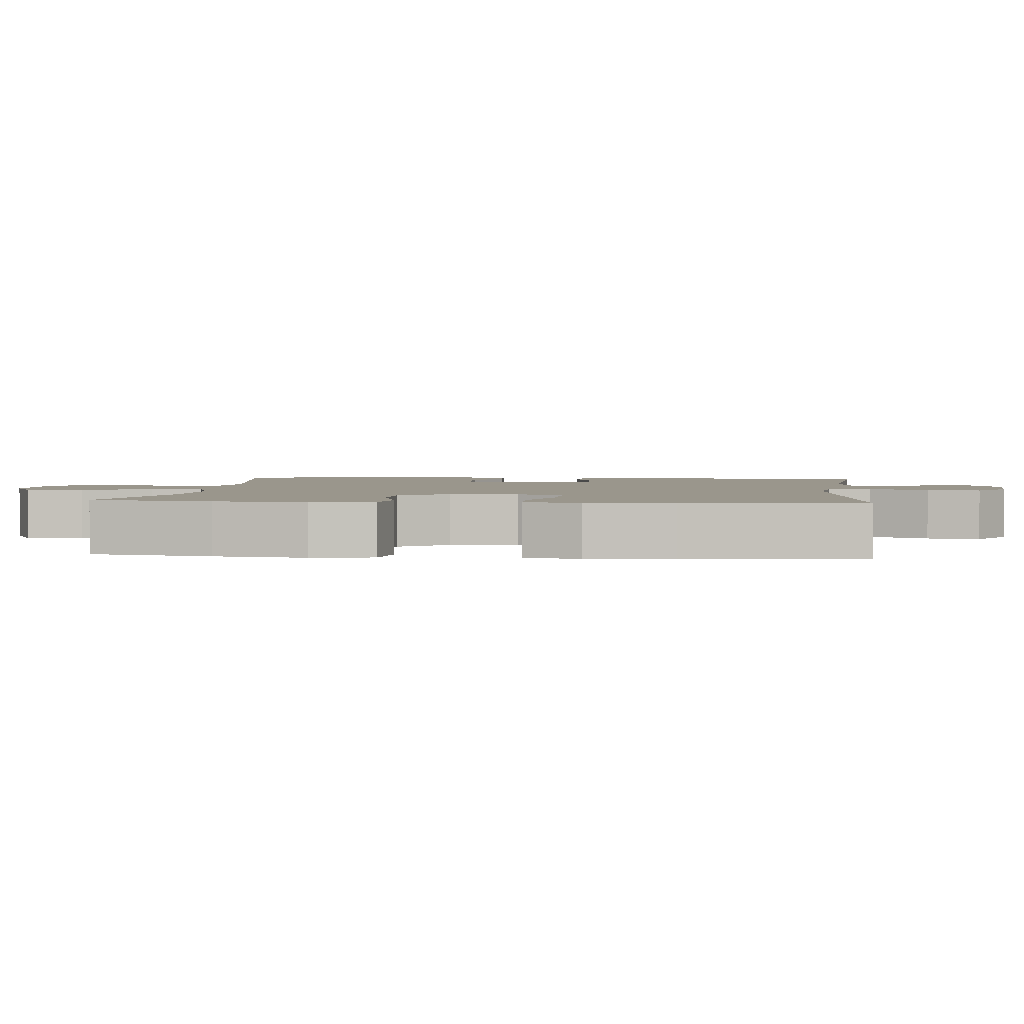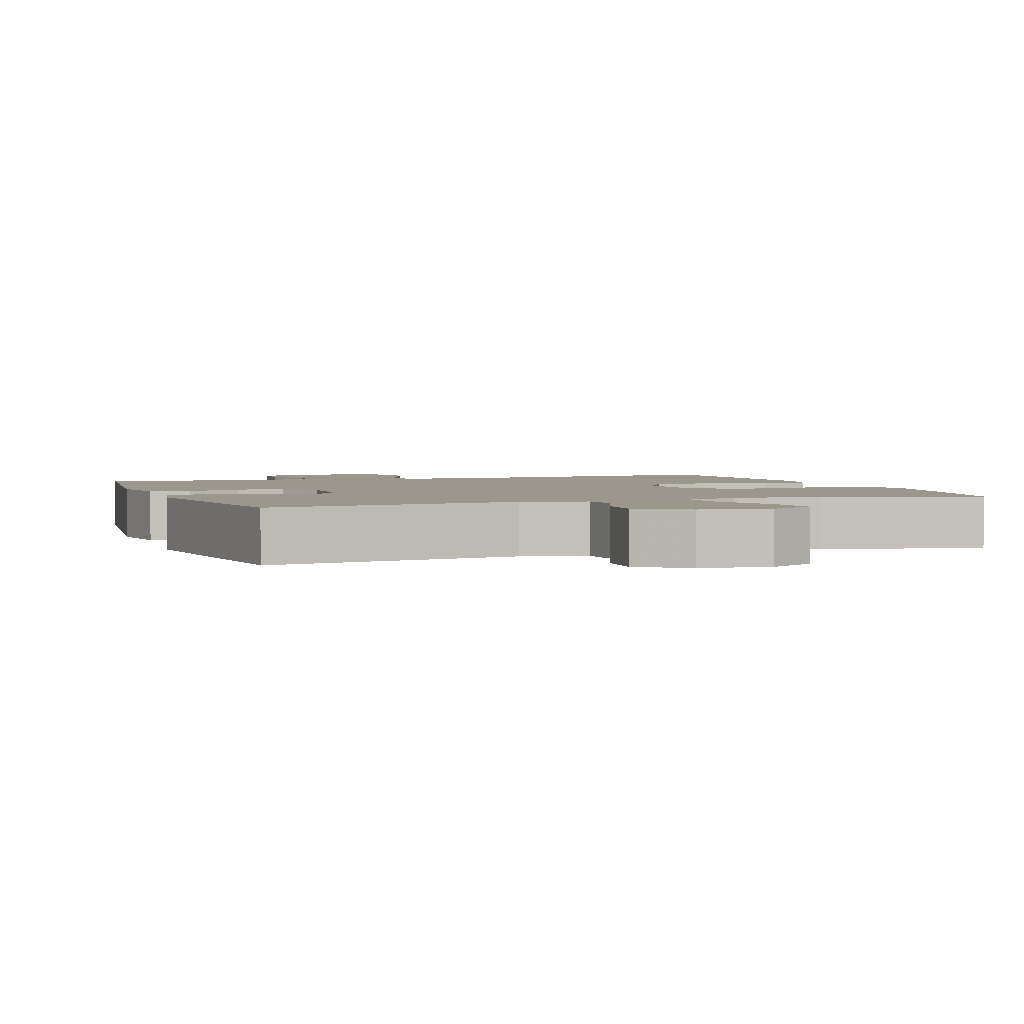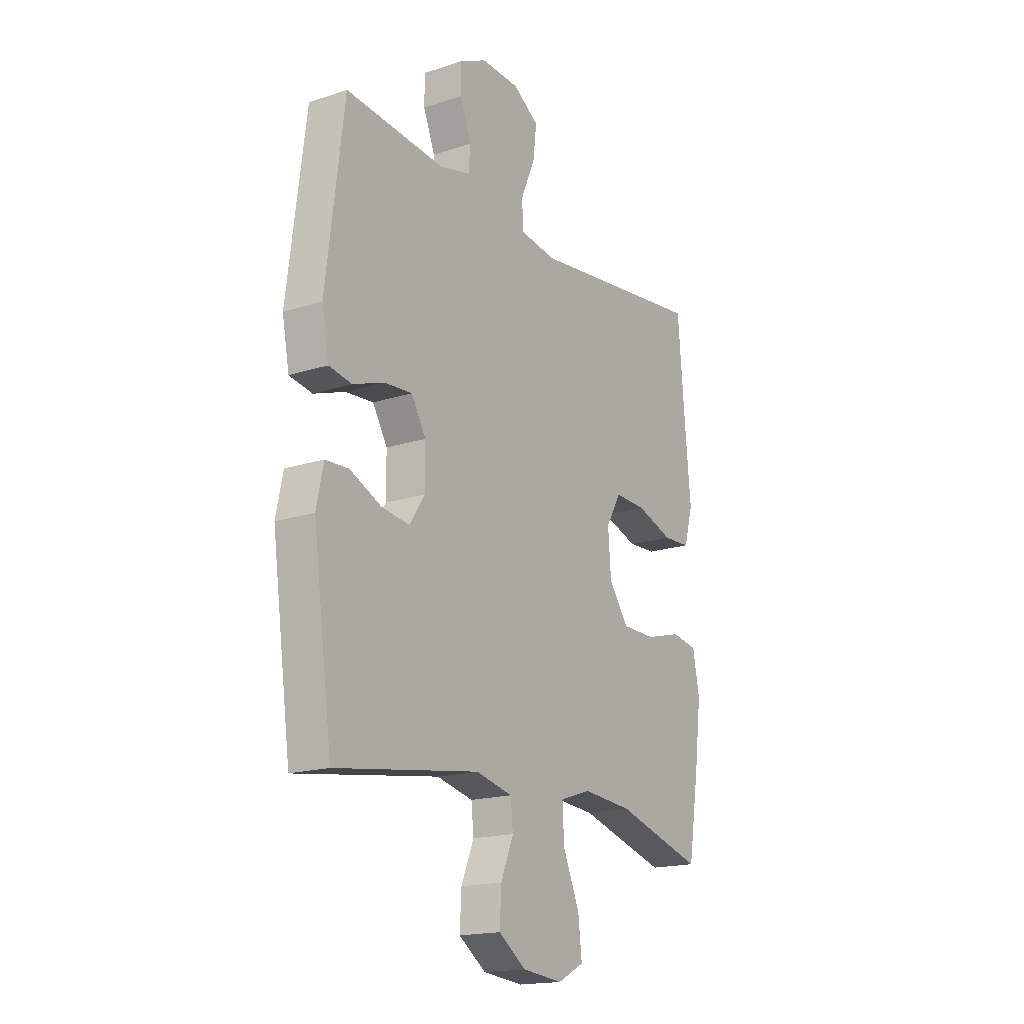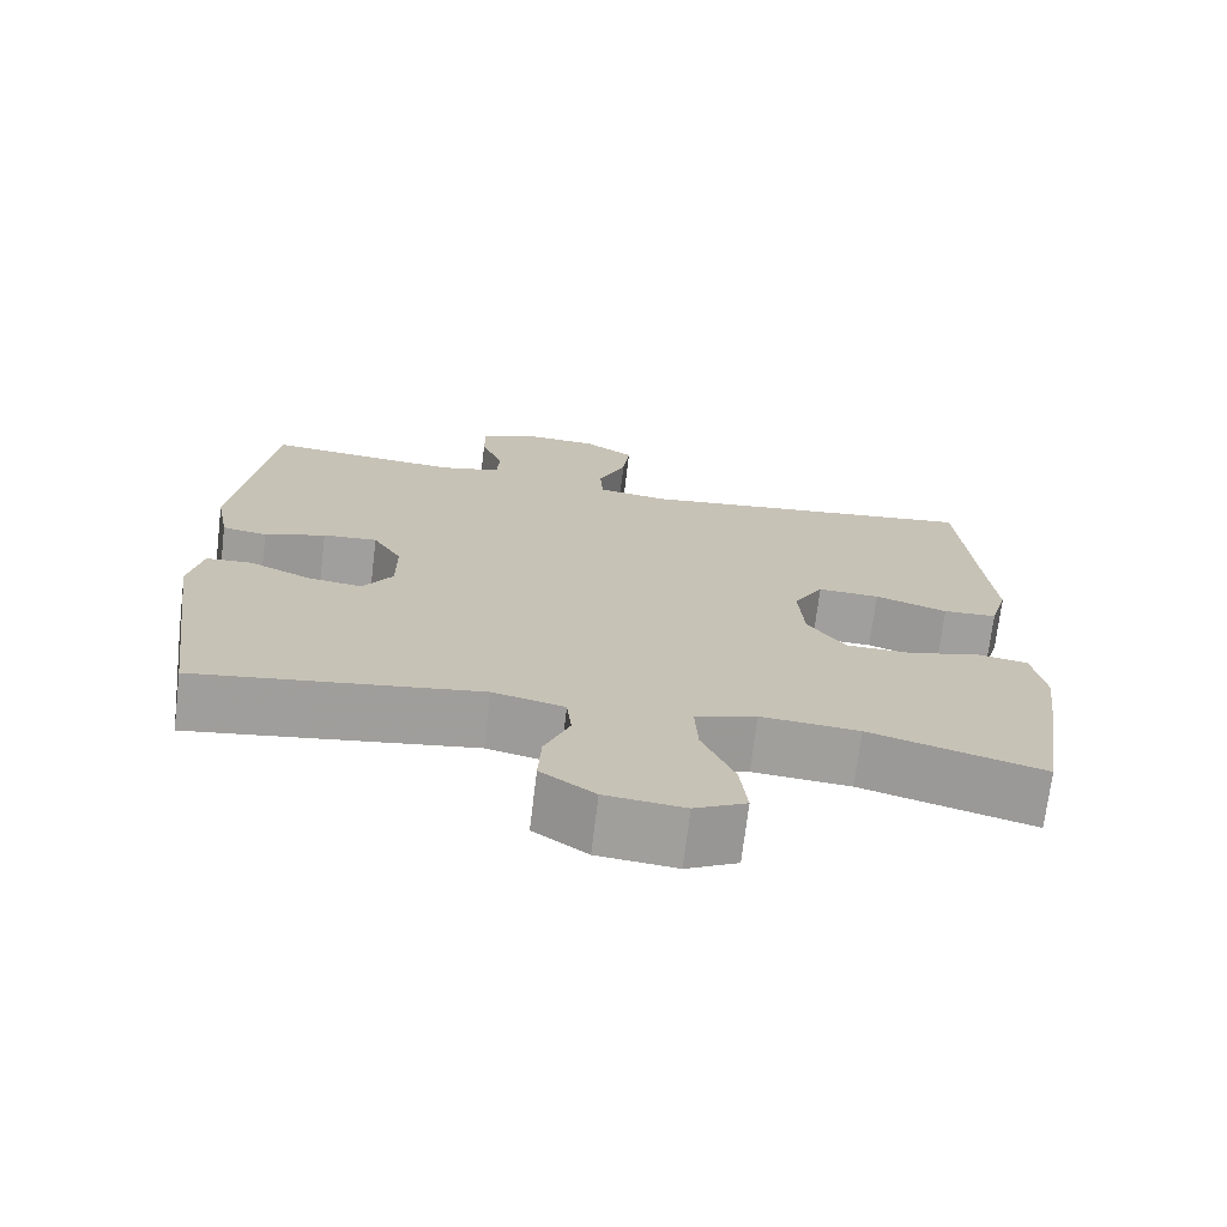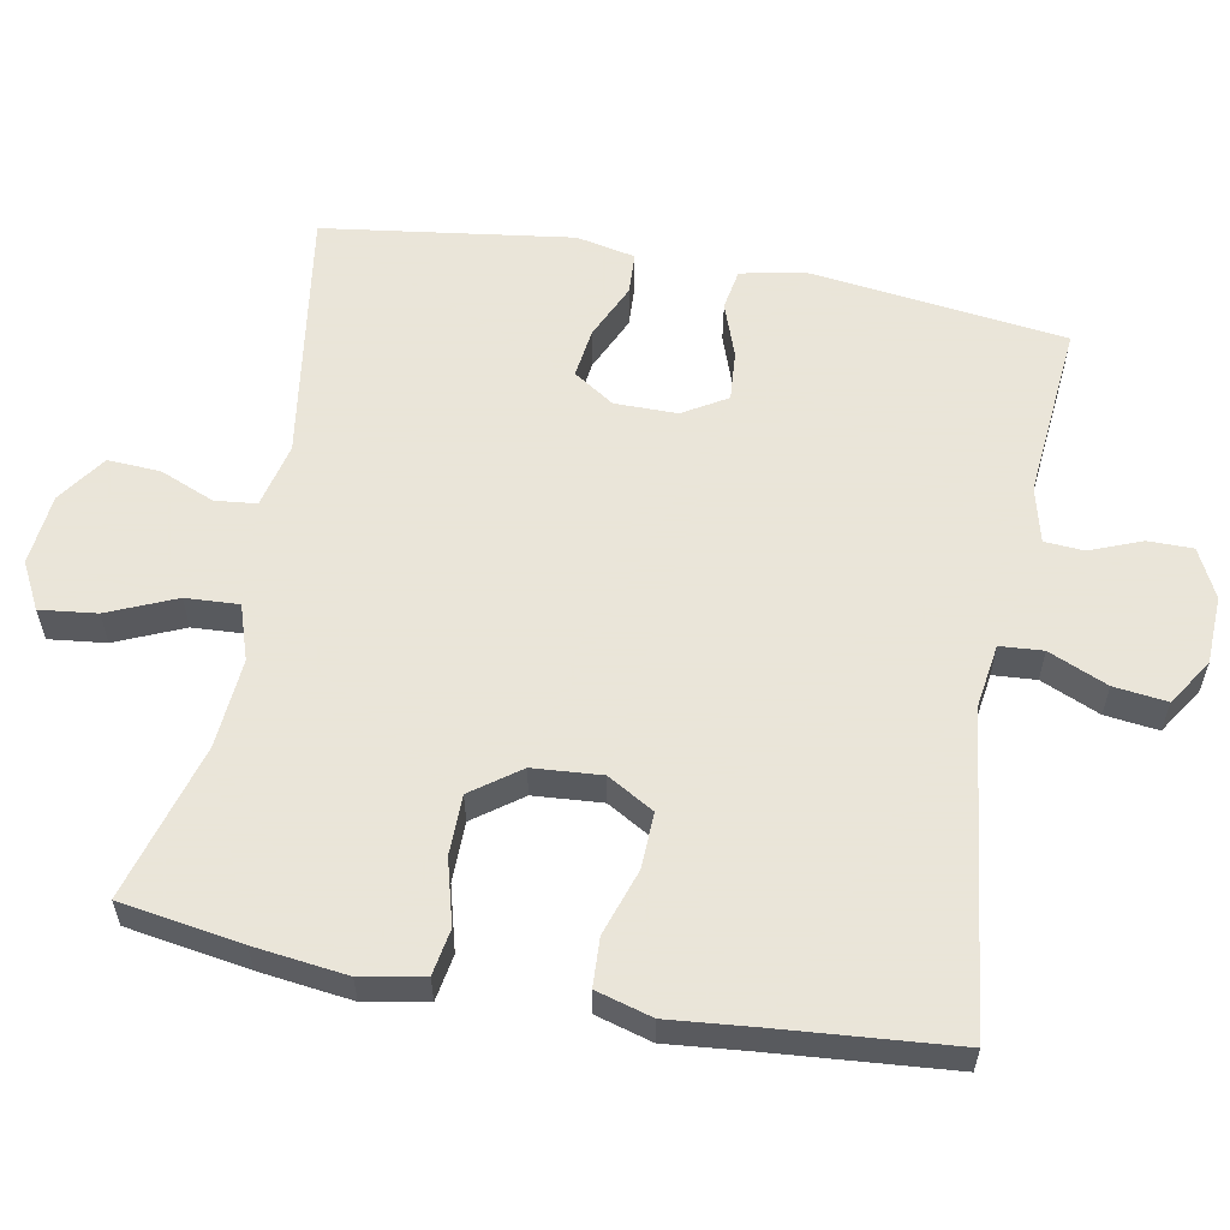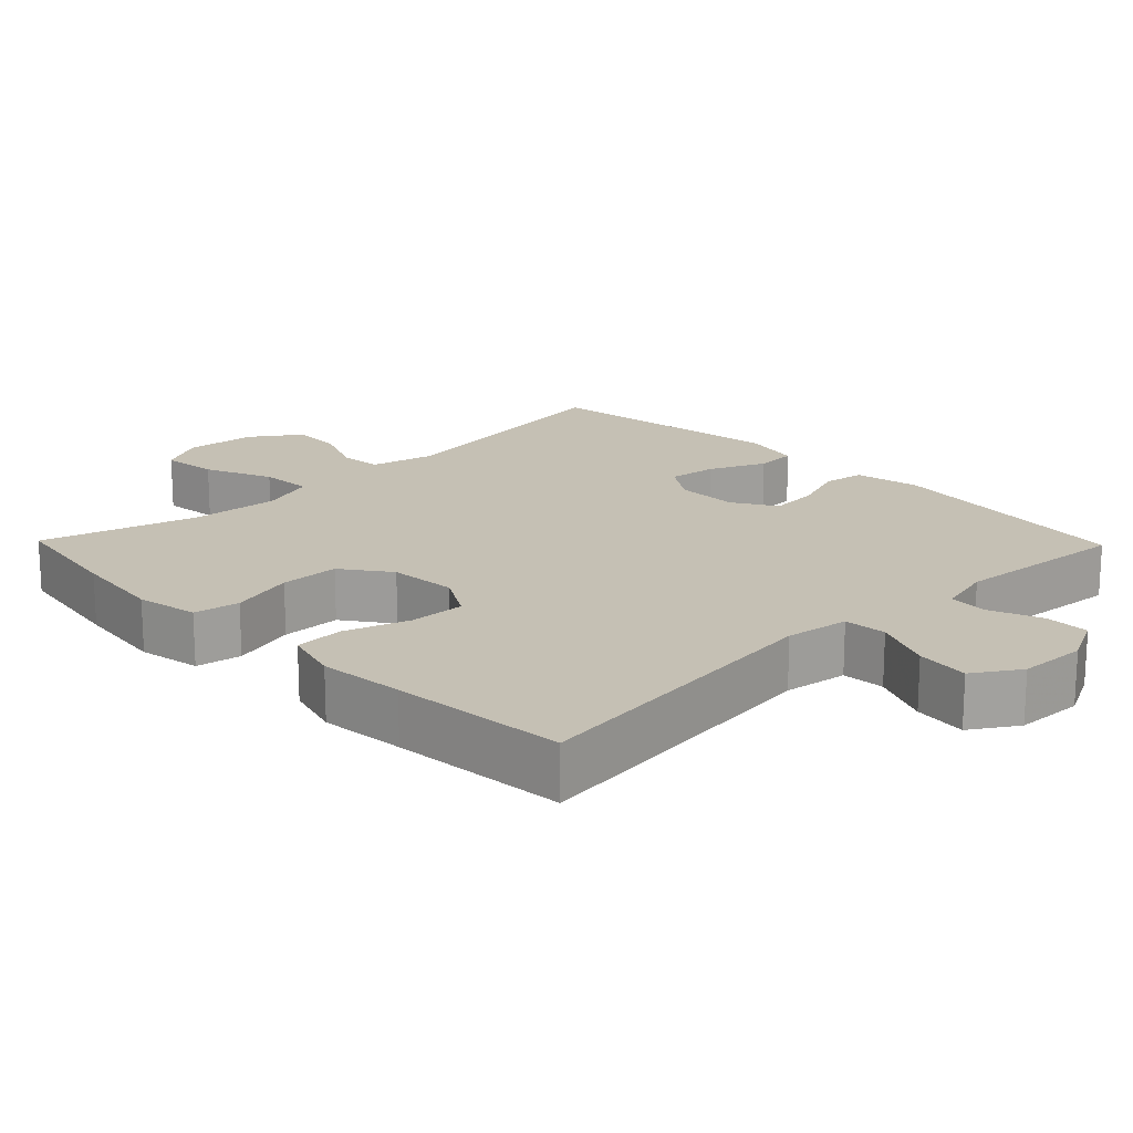
<metadata>
{"format":"obj","ext":"obj","renderer":"f3d","projection":"perspective","resolution":1024,"background":"white","views":[{"elev":2.5,"azim":-83.8,"up":"+Y"},{"elev":2.7,"azim":160.5,"up":"+Y"},{"elev":-17.6,"azim":122.8,"up":"+Z"},{"elev":-71.5,"azim":173.1,"up":"+Z"},{"elev":58.6,"azim":-79.5,"up":"+Y"},{"elev":18.2,"azim":-44.2,"up":"+Y"}]}
</metadata>
<code>
v 0.5 0.07 -0.5
v 0.149 0.07 -0.448
v 0.06 0.07 -0.469
v 0.054 0.07 -0.526
v 0.085 0.07 -0.601
v 0.089 0.07 -0.673
v 0.022 0.07 -0.72
v -0.076 0.07 -0.73
v -0.14 0.07 -0.697
v -0.131 0.07 -0.619
v -0.091 0.07 -0.526
v -0.087 0.07 -0.453
v -0.163 0.07 -0.428
v -0.285 0.07 -0.438
v -0.5 0.07 -0.5
v -0.527 0.07 -0.333
v -0.543 0.07 -0.206
v -0.527 0.07 -0.12
v -0.464 0.07 -0.109
v -0.375 0.07 -0.133
v -0.293 0.07 -0.132
v -0.245 0.07 -0.066
v -0.238 0.07 0.028
v -0.275 0.07 0.092
v -0.352 0.07 0.089
v -0.442 0.07 0.059
v -0.509 0.07 0.062
v -0.531 0.07 0.139
v -0.52 0.07 0.257
v -0.5 0.07 0.5
v -0.066 0.07 0.446
v 0.022 0.07 0.459
v 0.026 0.07 0.518
v -0.009 0.07 0.599
v -0.018 0.07 0.672
v 0.045 0.07 0.713
v 0.139 0.07 0.717
v 0.206 0.07 0.684
v 0.206 0.07 0.622
v 0.178 0.07 0.551
v 0.182 0.07 0.497
v 0.258 0.07 0.478
v 0.5 0.07 0.5
v 0.544 0.07 0.151
v 0.527 0.07 0.061
v 0.471 0.07 0.051
v 0.395 0.07 0.078
v 0.327 0.07 0.083
v 0.291 0.07 0.023
v 0.291 0.07 -0.063
v 0.328 0.07 -0.119
v 0.396 0.07 -0.11
v 0.473 0.07 -0.075
v 0.53 0.07 -0.078
v 0.547 0.07 -0.159
v 0.5 0 -0.5
v 0.149 0 -0.448
v 0.06 0 -0.469
v 0.054 0 -0.526
v 0.085 0 -0.601
v 0.089 0 -0.673
v 0.022 0 -0.72
v -0.076 0 -0.73
v -0.14 0 -0.697
v -0.131 0 -0.619
v -0.091 0 -0.526
v -0.087 0 -0.453
v -0.163 0 -0.428
v -0.285 0 -0.438
v -0.5 0 -0.5
v -0.527 0 -0.333
v -0.543 0 -0.206
v -0.527 0 -0.12
v -0.464 0 -0.109
v -0.375 0 -0.133
v -0.293 0 -0.132
v -0.245 0 -0.066
v -0.238 0 0.028
v -0.275 0 0.092
v -0.352 0 0.089
v -0.442 0 0.059
v -0.509 0 0.062
v -0.531 0 0.139
v -0.52 0 0.257
v -0.5 0 0.5
v -0.066 0 0.446
v 0.022 0 0.459
v 0.026 0 0.518
v -0.009 0 0.599
v -0.018 0 0.672
v 0.045 0 0.713
v 0.139 0 0.717
v 0.206 0 0.684
v 0.206 0 0.622
v 0.178 0 0.551
v 0.182 0 0.497
v 0.258 0 0.478
v 0.5 0 0.5
v 0.544 0 0.151
v 0.527 0 0.061
v 0.471 0 0.051
v 0.395 0 0.078
v 0.327 0 0.083
v 0.291 0 0.023
v 0.291 0 -0.063
v 0.328 0 -0.119
v 0.396 0 -0.11
v 0.473 0 -0.075
v 0.53 0 -0.078
v 0.547 0 -0.159
f 52 53 54 55
f 51 52 55 1
f 50 51 1 2
f 49 50 2 3
f 44 45 46 47
f 42 43 44 47
f 41 42 47 48
f 37 38 39 40
f 37 40 41
f 36 37 41
f 33 34 35 36
f 32 33 36 41
f 29 30 31
f 29 31 32
f 25 26 27 28
f 24 25 28 29
f 17 18 19 20
f 17 20 21
f 14 15 16 17
f 13 14 17 21
f 12 13 21 22
f 8 9 10 11
f 8 11 12
f 7 8 12
f 4 5 6 7
f 3 4 7 12
f 49 3 12 22
f 24 29 32 41
f 23 24 41 48
f 22 23 48 49
f 110 109 108 107
f 56 110 107 106
f 57 56 106 105
f 58 57 105 104
f 102 101 100 99
f 102 99 98 97
f 103 102 97 96
f 95 94 93 92
f 96 95 92
f 96 92 91
f 91 90 89 88
f 96 91 88 87
f 86 85 84
f 87 86 84
f 83 82 81 80
f 84 83 80 79
f 75 74 73 72
f 76 75 72
f 72 71 70 69
f 76 72 69 68
f 77 76 68 67
f 66 65 64 63
f 67 66 63
f 67 63 62
f 62 61 60 59
f 67 62 59 58
f 77 67 58 104
f 96 87 84 79
f 103 96 79 78
f 104 103 78 77
f 1 56 57 2
f 2 57 58 3
f 3 58 59 4
f 4 59 60 5
f 5 60 61 6
f 6 61 62 7
f 7 62 63 8
f 8 63 64 9
f 9 64 65 10
f 10 65 66 11
f 11 66 67 12
f 12 67 68 13
f 13 68 69 14
f 14 69 70 15
f 15 70 71 16
f 16 71 72 17
f 17 72 73 18
f 18 73 74 19
f 19 74 75 20
f 20 75 76 21
f 21 76 77 22
f 22 77 78 23
f 23 78 79 24
f 24 79 80 25
f 25 80 81 26
f 26 81 82 27
f 27 82 83 28
f 28 83 84 29
f 29 84 85 30
f 30 85 86 31
f 31 86 87 32
f 32 87 88 33
f 33 88 89 34
f 34 89 90 35
f 35 90 91 36
f 36 91 92 37
f 37 92 93 38
f 38 93 94 39
f 39 94 95 40
f 40 95 96 41
f 41 96 97 42
f 42 97 98 43
f 43 98 99 44
f 44 99 100 45
f 45 100 101 46
f 46 101 102 47
f 47 102 103 48
f 48 103 104 49
f 49 104 105 50
f 50 105 106 51
f 51 106 107 52
f 52 107 108 53
f 53 108 109 54
f 54 109 110 55
f 55 110 56 1

</code>
